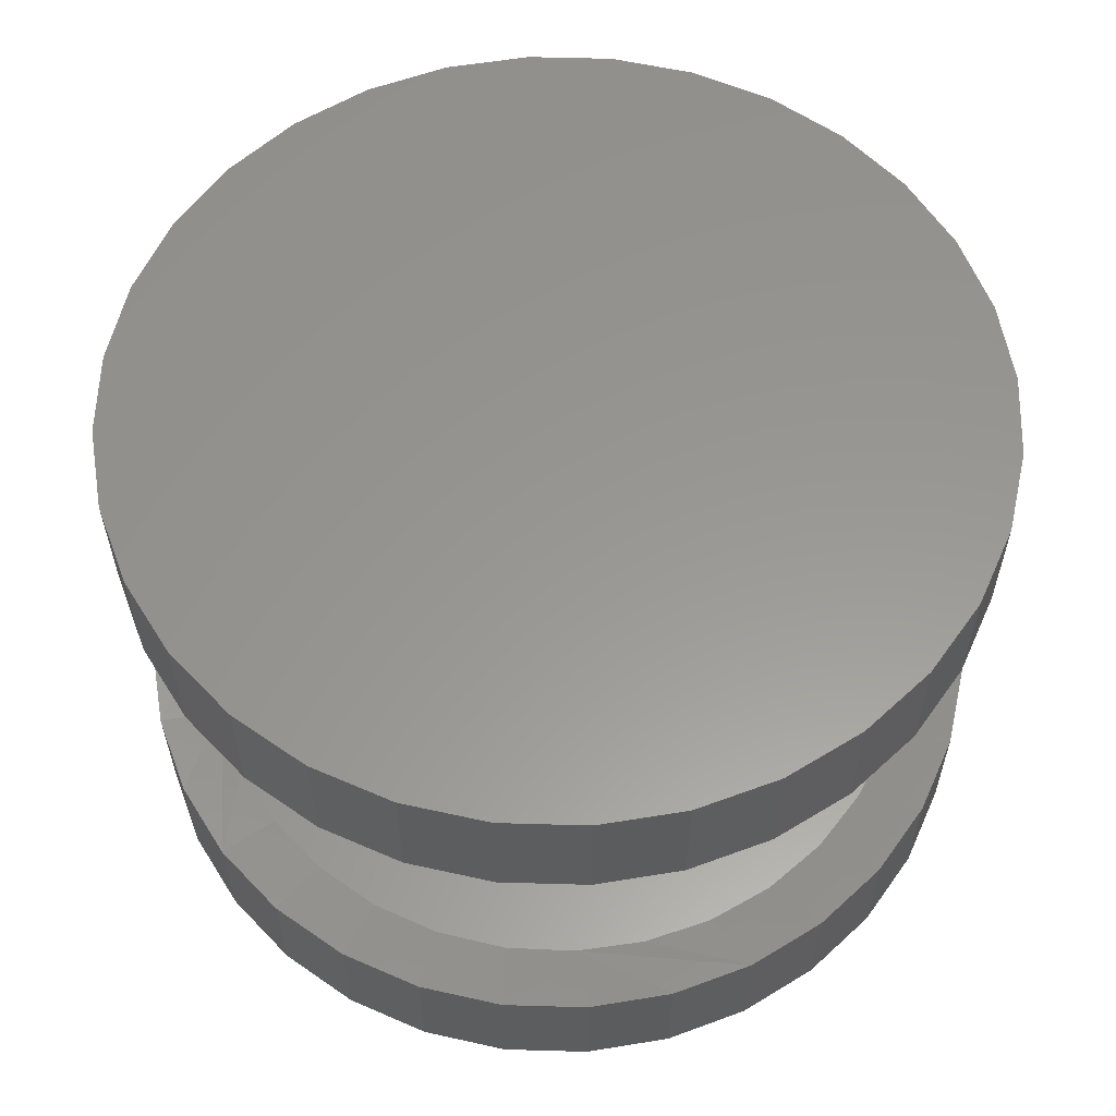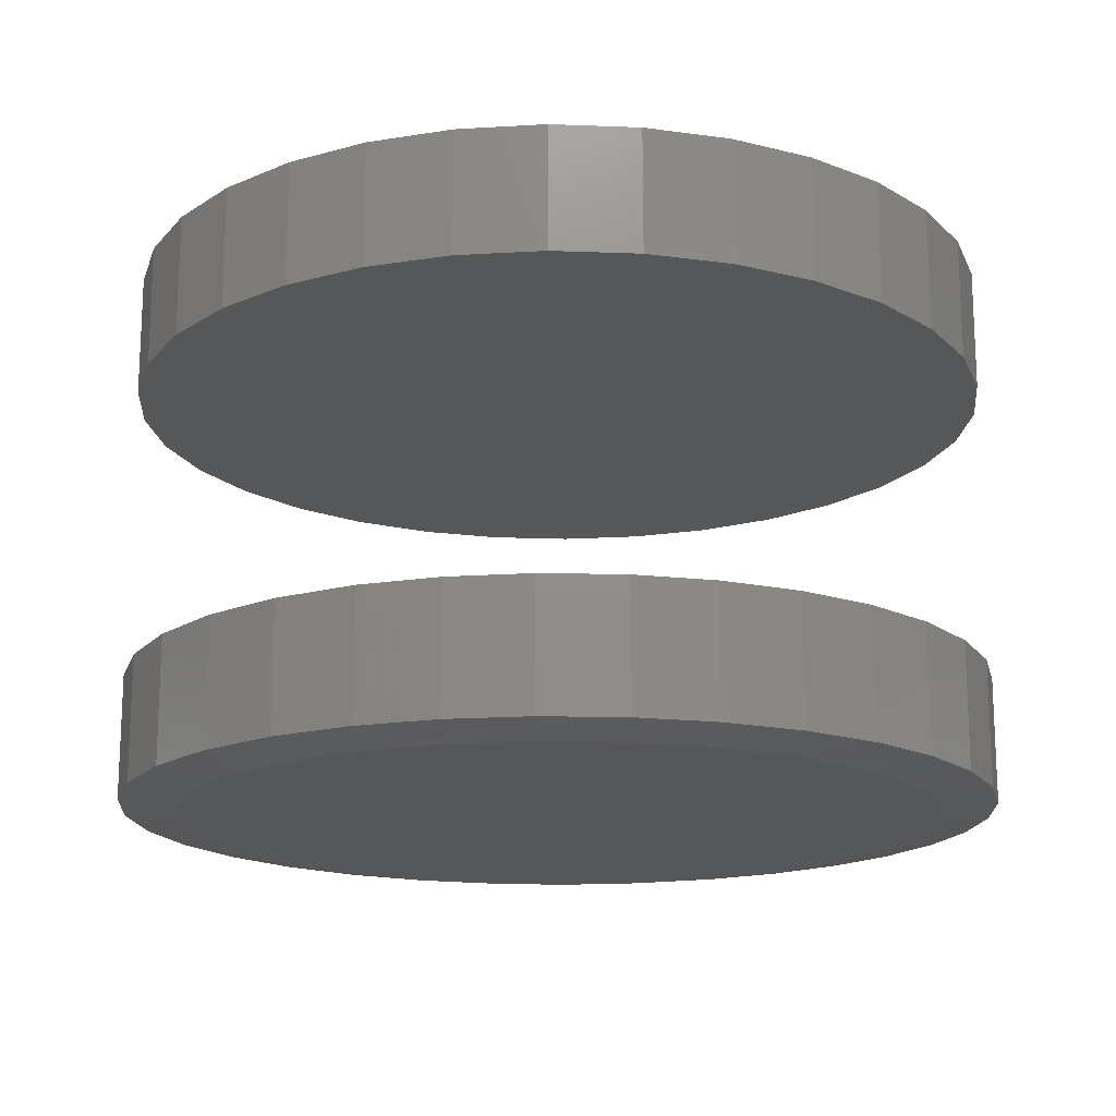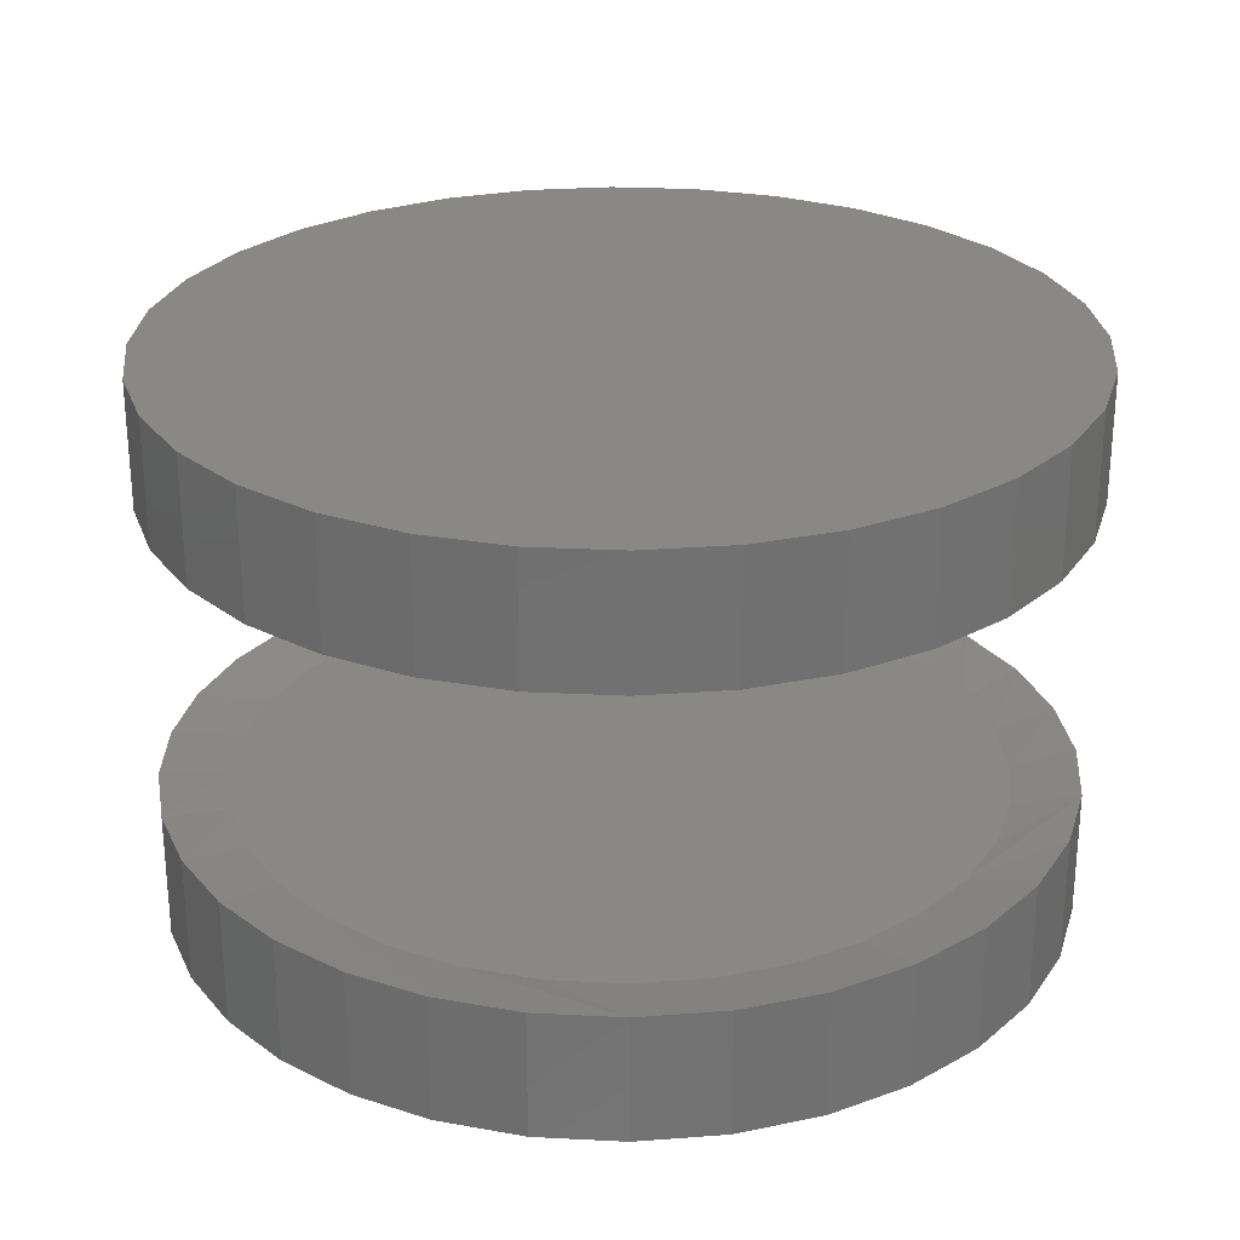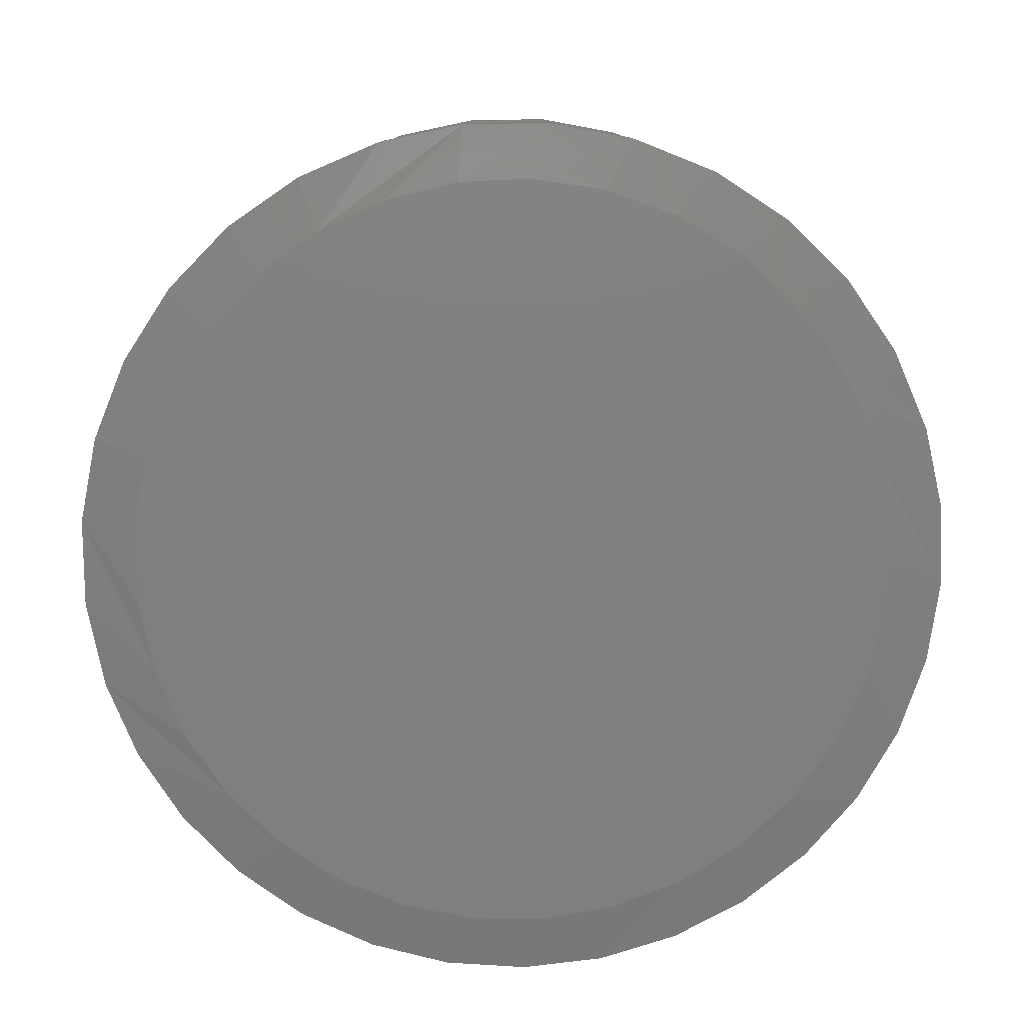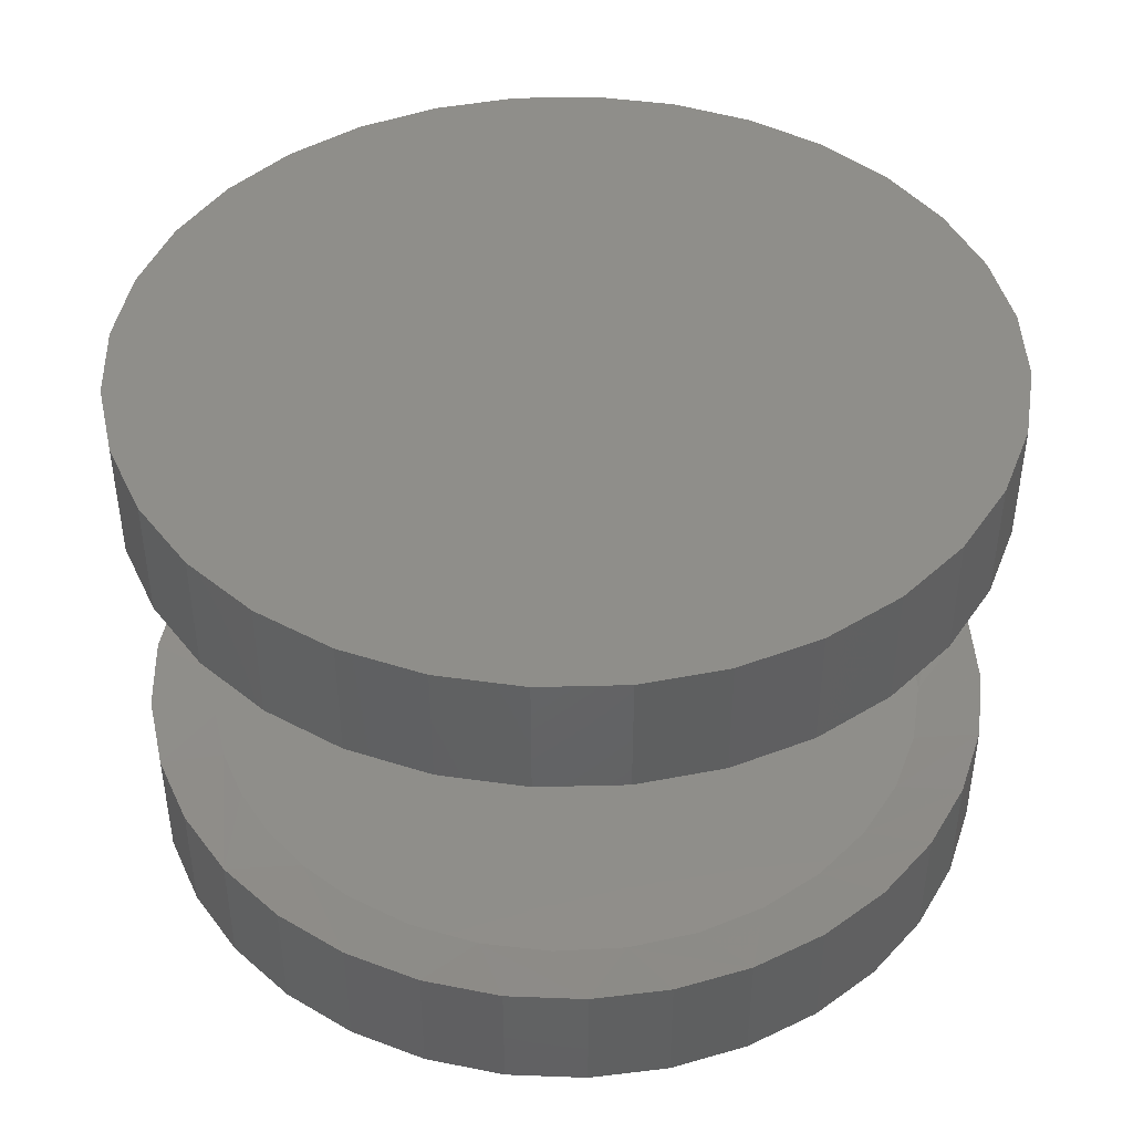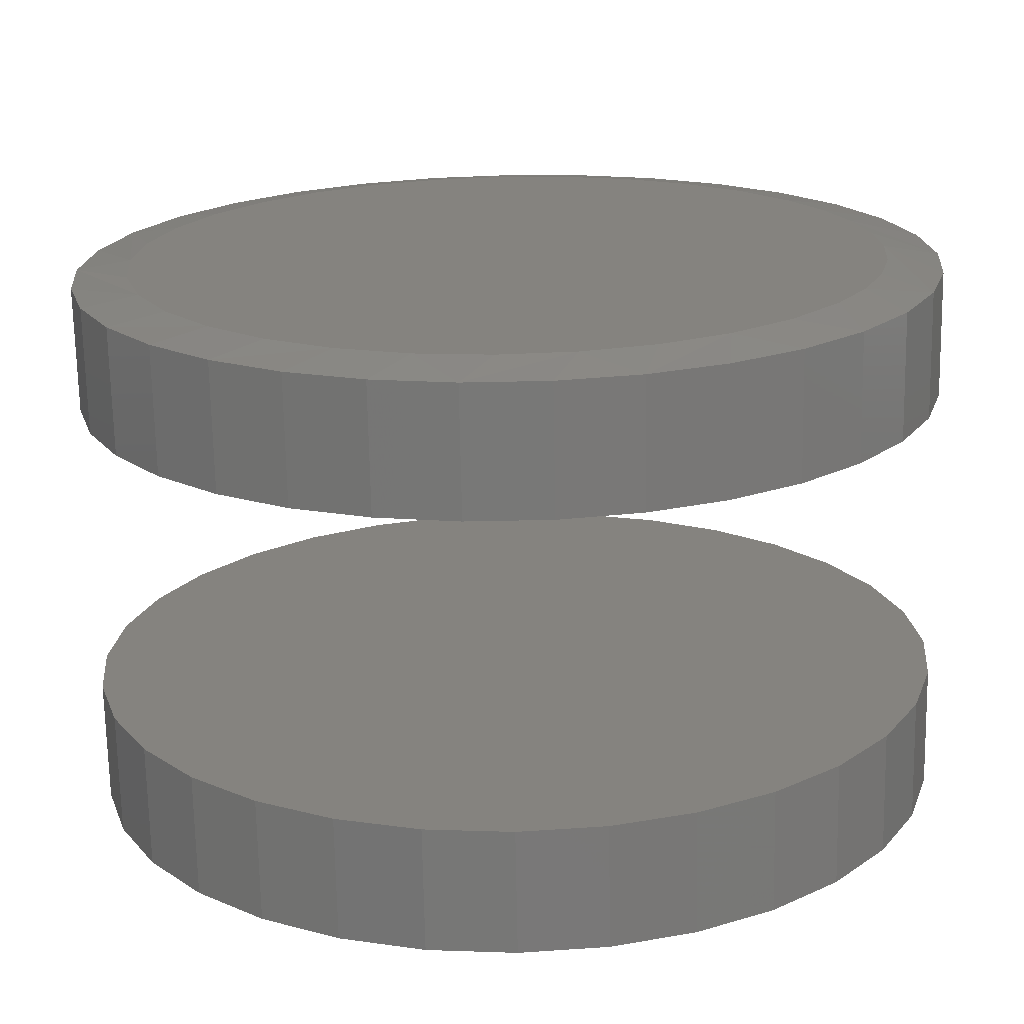
<metadata>
{"format":"stl","ext":"stl","renderer":"f3d","projection":"perspective","resolution":1024,"background":"white","views":[{"elev":58.7,"azim":164.8,"up":"+Z"},{"elev":-16.6,"azim":-66.3,"up":"+Z"},{"elev":26.7,"azim":111.4,"up":"+Z"},{"elev":-80.0,"azim":-162.4,"up":"+Z"},{"elev":43.6,"azim":-18.6,"up":"+Z"},{"elev":-70.8,"azim":-178.9,"up":"+Y"}]}
</metadata>
<code>
# stl→obj: 198 verts, 388 faces
v -0.3281 -2.913e-12 -0.05555
v -0.3281 2.391e-12 0.03949
v -0.3218 0.06469 -0.05555
v -0.3218 0.06469 0.03949
v -0.3029 0.1269 -0.05555
v -0.3029 0.1269 0.03949
v -0.2722 0.1842 -0.05555
v -0.2722 0.1842 0.03949
v -0.231 0.2345 -0.05555
v -0.231 0.2345 0.03949
v -0.1808 0.2757 -0.05555
v -0.1808 0.2757 0.03949
v -0.1234 0.3063 -0.05555
v -0.1234 0.3063 0.03949
v -0.06123 0.3252 -0.05555
v -0.06123 0.3252 0.03949
v 0.003454 0.3316 -0.05555
v 0.003454 0.3316 0.03949
v 0.06814 0.3252 -0.05555
v 0.06814 0.3252 0.03949
v 0.1303 0.3063 -0.05555
v 0.1303 0.3063 0.03949
v 0.1877 0.2757 -0.05555
v 0.1877 0.2757 0.03949
v 0.2379 0.2345 -0.05555
v 0.2379 0.2345 0.03949
v 0.2792 0.1842 -0.05555
v 0.2792 0.1842 0.03949
v 0.3098 0.1269 -0.05555
v 0.3098 0.1269 0.03949
v 0.3287 0.06469 -0.05555
v 0.3287 0.06469 0.03949
v 0.335 3.588e-12 -0.05555
v 0.335 0 0.03949
v -0.3281 1.879e-16 0.2656
v -0.3281 1.879e-16 0.3594
v -0.3218 0.06469 0.2656
v -0.3218 0.06469 0.3594
v -0.3029 0.1269 0.2656
v -0.3029 0.1269 0.3594
v -0.2722 0.1842 0.2656
v -0.2722 0.1842 0.3594
v -0.231 0.2345 0.2656
v -0.231 0.2345 0.3594
v -0.1808 0.2757 0.2656
v -0.1808 0.2757 0.3594
v -0.1234 0.3063 0.2656
v -0.1234 0.3063 0.3594
v -0.06123 0.3252 0.2656
v -0.06123 0.3252 0.3594
v 0.003454 0.3316 0.2656
v 0.003454 0.3316 0.3594
v 0.06814 0.3252 0.2656
v 0.06814 0.3252 0.3594
v 0.1303 0.3063 0.2656
v 0.1303 0.3063 0.3594
v 0.1877 0.2757 0.2656
v 0.1877 0.2757 0.3594
v 0.2379 0.2345 0.2656
v 0.2379 0.2345 0.3594
v 0.2792 0.1842 0.2656
v 0.2792 0.1842 0.3594
v 0.3098 0.1269 0.2656
v 0.3098 0.1269 0.3594
v 0.3287 0.06469 0.2656
v 0.3287 0.06469 0.3594
v 0.335 0 0.2656
v 0.335 0 0.3594
v 0.3294 -0.06093 -0.05555
v 0.3294 -0.06093 0.03949
v 0.3126 -0.1198 -0.05555
v 0.3126 -0.1198 0.03949
v 0.2854 -0.1746 -0.05555
v 0.2854 -0.1746 0.03949
v 0.2485 -0.2234 -0.05555
v 0.2485 -0.2234 0.03949
v 0.2033 -0.2646 -0.05555
v 0.2033 -0.2646 0.03949
v 0.1513 -0.2968 -0.05555
v 0.1513 -0.2968 0.03949
v 0.09419 -0.3189 -0.05555
v 0.09419 -0.3189 0.03949
v 0.03405 -0.3302 -0.05555
v 0.03405 -0.3302 0.03949
v -0.02714 -0.3302 -0.05555
v -0.02714 -0.3302 0.03949
v -0.08729 -0.3189 -0.05555
v -0.08729 -0.3189 0.03949
v -0.1443 -0.2968 -0.05555
v -0.1443 -0.2968 0.03949
v -0.1964 -0.2646 -0.05555
v -0.1964 -0.2646 0.03949
v -0.2416 -0.2234 -0.05555
v -0.2416 -0.2234 0.03949
v -0.2785 -0.1746 -0.05555
v -0.2785 -0.1746 0.03949
v -0.3057 -0.1198 -0.05555
v -0.3057 -0.1198 0.03949
v -0.3225 -0.06093 -0.05555
v -0.3225 -0.06093 0.03949
v 0.3287 -0.06469 0.2656
v 0.3287 -0.06469 0.3594
v 0.3098 -0.1269 0.2656
v 0.3098 -0.1269 0.3594
v 0.2792 -0.1842 0.2656
v 0.2792 -0.1842 0.3594
v 0.2379 -0.2345 0.2656
v 0.2379 -0.2345 0.3594
v 0.1877 -0.2757 0.2656
v 0.1877 -0.2757 0.3594
v 0.1303 -0.3063 0.2656
v 0.1303 -0.3063 0.3594
v 0.06814 -0.3252 0.2656
v 0.06814 -0.3252 0.3594
v 0.003454 -0.3316 0.2656
v 0.003454 -0.3316 0.3594
v -0.06123 -0.3252 0.2656
v -0.06123 -0.3252 0.3594
v -0.1234 -0.3063 0.2656
v -0.1234 -0.3063 0.3594
v -0.1808 -0.2757 0.2656
v -0.1808 -0.2757 0.3594
v -0.231 -0.2345 0.2656
v -0.231 -0.2345 0.3594
v -0.2722 -0.1842 0.2656
v -0.2722 -0.1842 0.3594
v -0.3029 -0.1269 0.2656
v -0.3029 -0.1269 0.3594
v -0.3218 -0.06469 0.2656
v -0.3218 -0.06469 0.3594
v 0.06447 0.2754 0.03125
v 0.01068 0.282 0.03125
v -0.2649 0.08718 0.03125
v -0.2479 0.1281 0.03125
v -0.2787 2.052e-07 0.03125
v -0.2752 0.04413 0.03125
v 0.2856 -2.061e-12 0.03125
v 0.2802 0.0546 0.03125
v 0.2645 0.107 0.03125
v 0.2391 0.1552 0.03125
v 0.2049 0.1975 0.03125
v 0.1634 0.2324 0.03125
v 0.116 0.2587 0.03125
v -0.04343 0.2782 0.03125
v -0.09592 0.2641 0.03125
v -0.1449 0.24 0.03125
v -0.2248 0.1658 0.03125
v -0.1884 0.2069 0.03125
v -0.2479 -0.1281 0.03125
v -0.2649 -0.08718 0.03125
v -0.2752 -0.04413 0.03125
v -0.1449 -0.24 0.03125
v -0.1884 -0.2069 0.03125
v -0.2248 -0.1658 0.03125
v -0.04343 -0.2782 0.03125
v -0.09592 -0.2641 0.03125
v 0.06447 -0.2754 0.03125
v 0.116 -0.2587 0.03125
v 0.01068 -0.282 0.03125
v 0.2802 -0.0546 0.03125
v 0.2645 -0.107 0.03125
v 0.1634 -0.2324 0.03125
v 0.2049 -0.1975 0.03125
v 0.2391 -0.1552 0.03125
v 0.01088 0.2898 -0.0625
v 0.06615 0.283 -0.0625
v -0.04472 0.2859 -0.0625
v -0.2722 0.08958 -0.0625
v -0.2548 0.1316 -0.0625
v 0.2717 0.11 -0.0625
v -0.2311 0.1704 -0.0625
v 0.2456 0.1595 -0.0625
v -0.1937 0.2126 -0.0625
v 0.2105 0.203 -0.0625
v -0.1489 0.2466 -0.0625
v 0.1678 0.2388 -0.0625
v -0.09866 0.2713 -0.0625
v 0.1191 0.2658 -0.0625
v -0.2311 -0.1704 -0.0625
v -0.2548 -0.1316 -0.0625
v 0.2456 -0.1595 -0.0625
v -0.2722 -0.08958 -0.0625
v 0.2717 -0.11 -0.0625
v -0.2829 -0.04535 -0.0625
v 0.2879 -0.0561 -0.0625
v -0.2864 2.108e-07 -0.0625
v 0.2933 4.123e-12 -0.0625
v -0.2829 0.04535 -0.0625
v 0.2879 0.0561 -0.0625
v 0.01088 -0.2898 -0.0625
v -0.04472 -0.2859 -0.0625
v 0.06615 -0.283 -0.0625
v -0.09866 -0.2713 -0.0625
v 0.1191 -0.2658 -0.0625
v -0.1489 -0.2466 -0.0625
v 0.1678 -0.2388 -0.0625
v -0.1937 -0.2126 -0.0625
v 0.2105 -0.203 -0.0625
f 1 2 3
f 3 2 4
f 3 4 5
f 5 4 6
f 5 6 7
f 7 6 8
f 7 8 9
f 9 8 10
f 9 10 11
f 11 10 12
f 11 12 13
f 13 12 14
f 13 14 15
f 15 14 16
f 15 16 17
f 17 16 18
f 17 18 19
f 19 18 20
f 19 20 21
f 21 20 22
f 21 22 23
f 23 22 24
f 23 24 25
f 25 24 26
f 25 26 27
f 27 26 28
f 27 28 29
f 29 28 30
f 29 30 31
f 31 30 32
f 31 32 33
f 33 32 34
f 35 36 37
f 37 36 38
f 37 38 39
f 39 38 40
f 39 40 41
f 41 40 42
f 41 42 43
f 43 42 44
f 43 44 45
f 45 44 46
f 45 46 47
f 47 46 48
f 47 48 49
f 49 48 50
f 49 50 51
f 51 50 52
f 51 52 53
f 53 52 54
f 53 54 55
f 55 54 56
f 55 56 57
f 57 56 58
f 57 58 59
f 59 58 60
f 59 60 61
f 61 60 62
f 61 62 63
f 63 62 64
f 63 64 65
f 65 64 66
f 65 66 67
f 67 66 68
f 33 34 69
f 69 34 70
f 69 70 71
f 71 70 72
f 71 72 73
f 73 72 74
f 73 74 75
f 75 74 76
f 75 76 77
f 77 76 78
f 77 78 79
f 79 78 80
f 79 80 81
f 81 80 82
f 81 82 83
f 83 82 84
f 83 84 85
f 85 84 86
f 85 86 87
f 87 86 88
f 87 88 89
f 89 88 90
f 89 90 91
f 91 90 92
f 91 92 93
f 93 92 94
f 93 94 95
f 95 94 96
f 95 96 97
f 97 96 98
f 97 98 99
f 99 98 100
f 99 100 1
f 1 100 2
f 67 68 101
f 101 68 102
f 101 102 103
f 103 102 104
f 103 104 105
f 105 104 106
f 105 106 107
f 107 106 108
f 107 108 109
f 109 108 110
f 109 110 111
f 111 110 112
f 111 112 113
f 113 112 114
f 113 114 115
f 115 114 116
f 115 116 117
f 117 116 118
f 117 118 119
f 119 118 120
f 119 120 121
f 121 120 122
f 121 122 123
f 123 122 124
f 123 124 125
f 125 124 126
f 125 126 127
f 127 126 128
f 127 128 129
f 129 128 130
f 129 130 35
f 35 130 36
f 51 53 49
f 115 117 113
f 113 117 119
f 113 119 111
f 111 119 121
f 111 121 109
f 109 121 123
f 109 123 107
f 107 123 125
f 107 125 105
f 105 125 127
f 105 127 103
f 103 127 129
f 103 129 101
f 101 129 35
f 101 35 67
f 67 35 37
f 67 37 65
f 65 37 39
f 65 39 63
f 63 39 41
f 63 41 61
f 61 41 43
f 61 43 59
f 59 43 45
f 59 45 57
f 57 45 47
f 57 47 55
f 55 47 49
f 55 49 53
f 18 16 131
f 132 131 16
f 133 6 4
f 134 6 133
f 134 8 6
f 2 135 136
f 2 136 133
f 2 133 4
f 137 34 32
f 137 32 30
f 137 30 138
f 138 30 139
f 139 30 28
f 139 28 140
f 140 28 26
f 140 26 141
f 26 24 141
f 141 24 142
f 24 22 142
f 142 22 143
f 18 131 20
f 20 131 143
f 20 143 22
f 132 16 144
f 144 16 14
f 144 14 145
f 145 14 12
f 145 12 146
f 134 147 8
f 8 147 148
f 8 148 10
f 10 148 146
f 10 146 12
f 96 94 149
f 149 98 96
f 150 98 149
f 98 150 151
f 90 88 152
f 152 92 90
f 153 92 152
f 153 94 92
f 154 94 153
f 154 149 94
f 86 84 155
f 155 88 86
f 156 88 155
f 156 152 88
f 157 82 158
f 157 84 82
f 159 84 157
f 159 155 84
f 135 2 100
f 135 100 98
f 135 98 151
f 34 137 160
f 34 160 161
f 34 161 70
f 82 80 158
f 158 80 78
f 158 78 162
f 162 78 76
f 162 76 163
f 163 76 74
f 163 74 164
f 70 161 72
f 72 161 164
f 72 164 74
f 50 54 52
f 54 50 56
f 56 50 48
f 56 48 58
f 58 48 46
f 58 46 60
f 60 46 44
f 60 44 62
f 62 44 42
f 62 42 64
f 64 42 40
f 64 40 66
f 66 40 38
f 66 38 68
f 68 38 36
f 68 36 102
f 102 36 130
f 102 130 104
f 104 130 128
f 104 128 106
f 106 128 126
f 106 126 108
f 108 126 124
f 108 124 110
f 110 124 122
f 110 122 112
f 112 122 120
f 112 120 114
f 114 120 118
f 114 118 116
f 165 166 167
f 168 169 170
f 170 169 171
f 170 171 172
f 172 171 173
f 172 173 174
f 174 173 175
f 174 175 176
f 176 175 177
f 176 177 178
f 178 177 167
f 178 167 166
f 179 180 181
f 181 180 182
f 181 182 183
f 183 182 184
f 183 184 185
f 185 184 186
f 185 186 187
f 187 186 188
f 187 188 189
f 189 188 168
f 189 168 170
f 190 191 192
f 192 191 193
f 192 193 194
f 194 193 195
f 194 195 196
f 196 195 197
f 196 197 198
f 198 197 179
f 198 179 181
f 166 15 17
f 15 166 165
f 3 5 168
f 168 5 169
f 5 7 169
f 1 3 168
f 1 168 188
f 1 188 186
f 187 189 29
f 187 29 31
f 187 31 33
f 174 25 172
f 172 25 27
f 172 27 170
f 170 27 29
f 170 29 189
f 25 174 23
f 23 174 176
f 23 176 21
f 21 176 178
f 21 178 19
f 19 178 166
f 19 166 17
f 175 11 177
f 177 11 13
f 177 13 167
f 167 13 15
f 167 15 165
f 11 175 9
f 9 175 173
f 9 173 7
f 7 173 171
f 7 171 169
f 180 93 95
f 95 97 180
f 180 97 182
f 184 182 97
f 195 87 89
f 89 91 195
f 195 91 197
f 91 93 197
f 197 93 179
f 93 180 179
f 191 83 85
f 85 87 191
f 191 87 193
f 87 195 193
f 194 77 79
f 79 81 194
f 194 81 192
f 81 83 192
f 192 83 190
f 83 191 190
f 75 77 198
f 198 77 196
f 77 194 196
f 186 184 97
f 186 97 99
f 186 99 1
f 33 69 183
f 33 183 185
f 33 185 187
f 75 198 73
f 73 198 181
f 73 181 71
f 71 181 183
f 71 183 69
f 144 131 132
f 131 144 143
f 143 144 145
f 143 145 142
f 142 145 146
f 142 146 141
f 141 146 148
f 141 148 140
f 140 148 147
f 140 147 139
f 139 147 134
f 139 134 133
f 139 133 138
f 138 133 136
f 138 136 137
f 137 136 135
f 137 135 160
f 160 135 151
f 160 151 161
f 161 151 150
f 161 150 164
f 164 150 149
f 164 149 154
f 164 154 163
f 163 154 153
f 163 153 162
f 162 153 152
f 162 152 158
f 158 152 156
f 158 156 157
f 157 156 155
f 157 155 159

</code>
